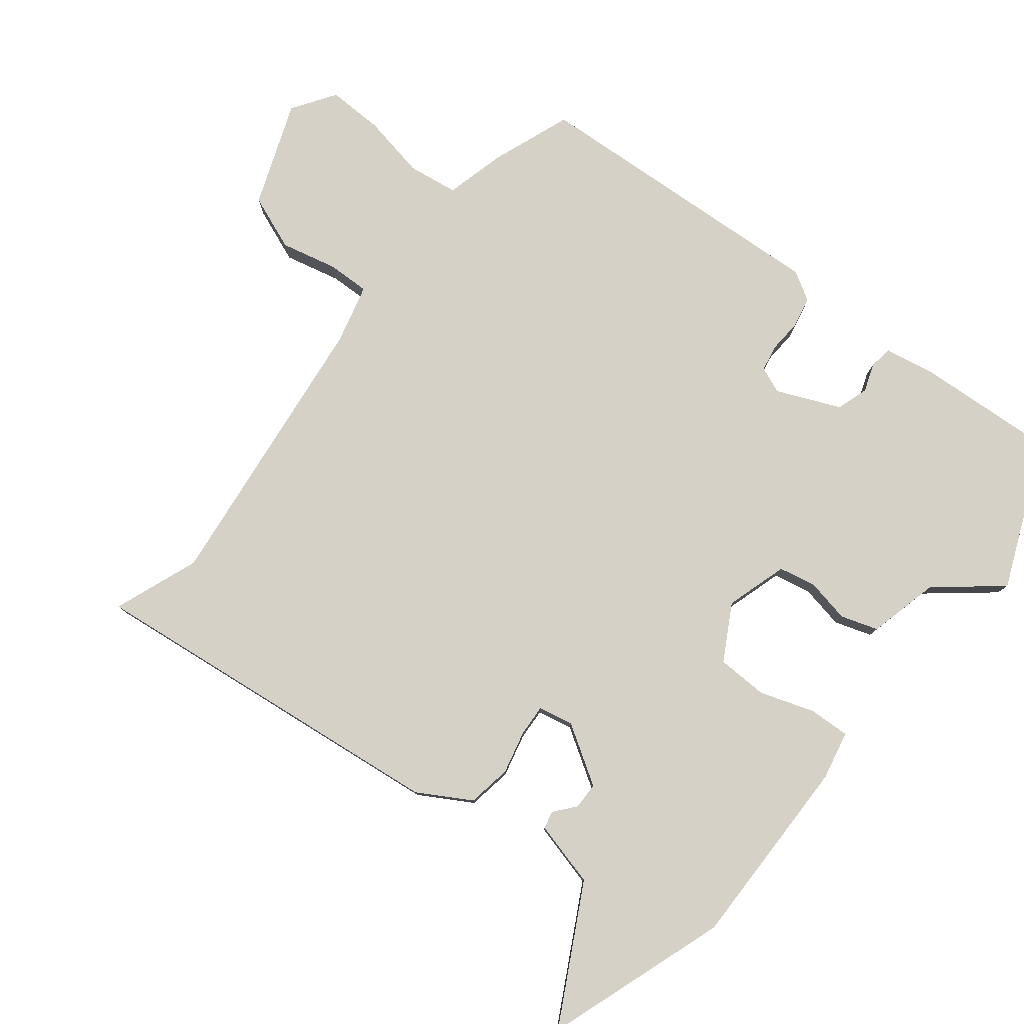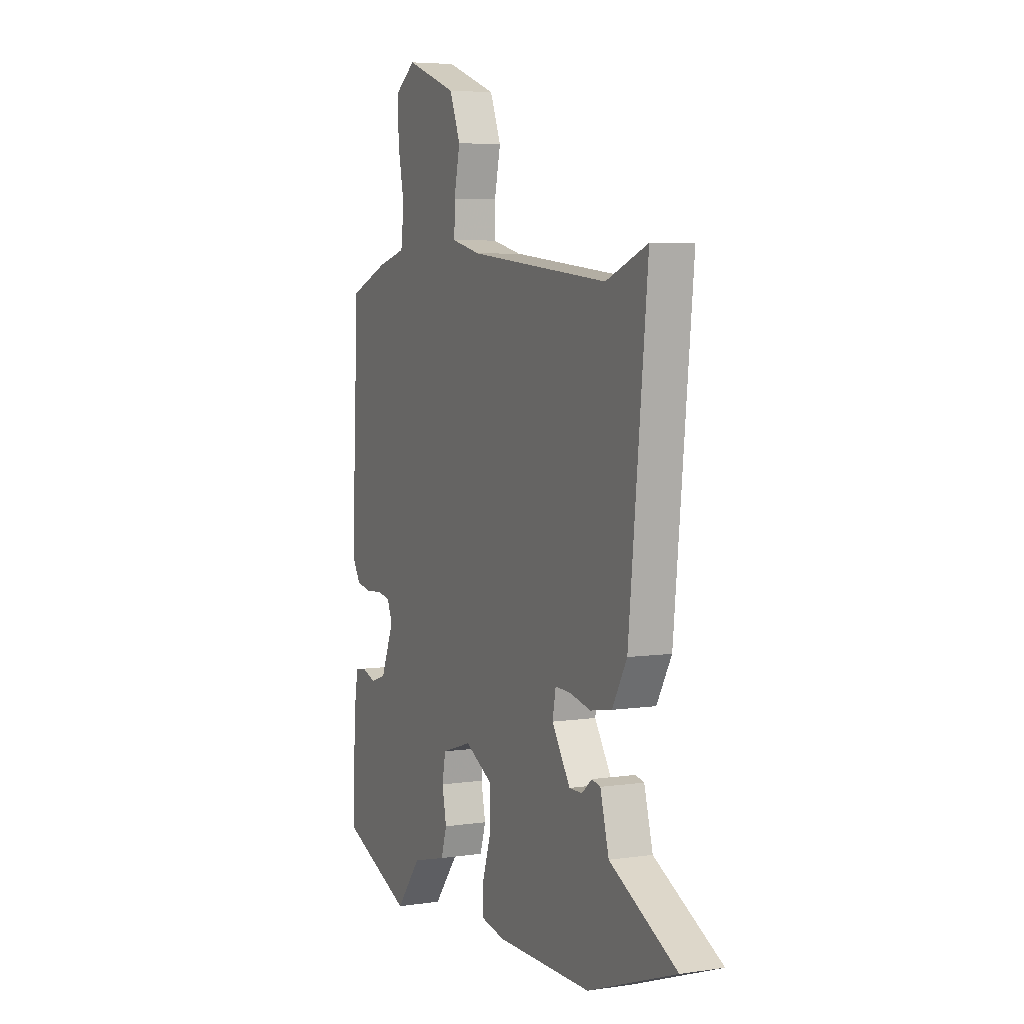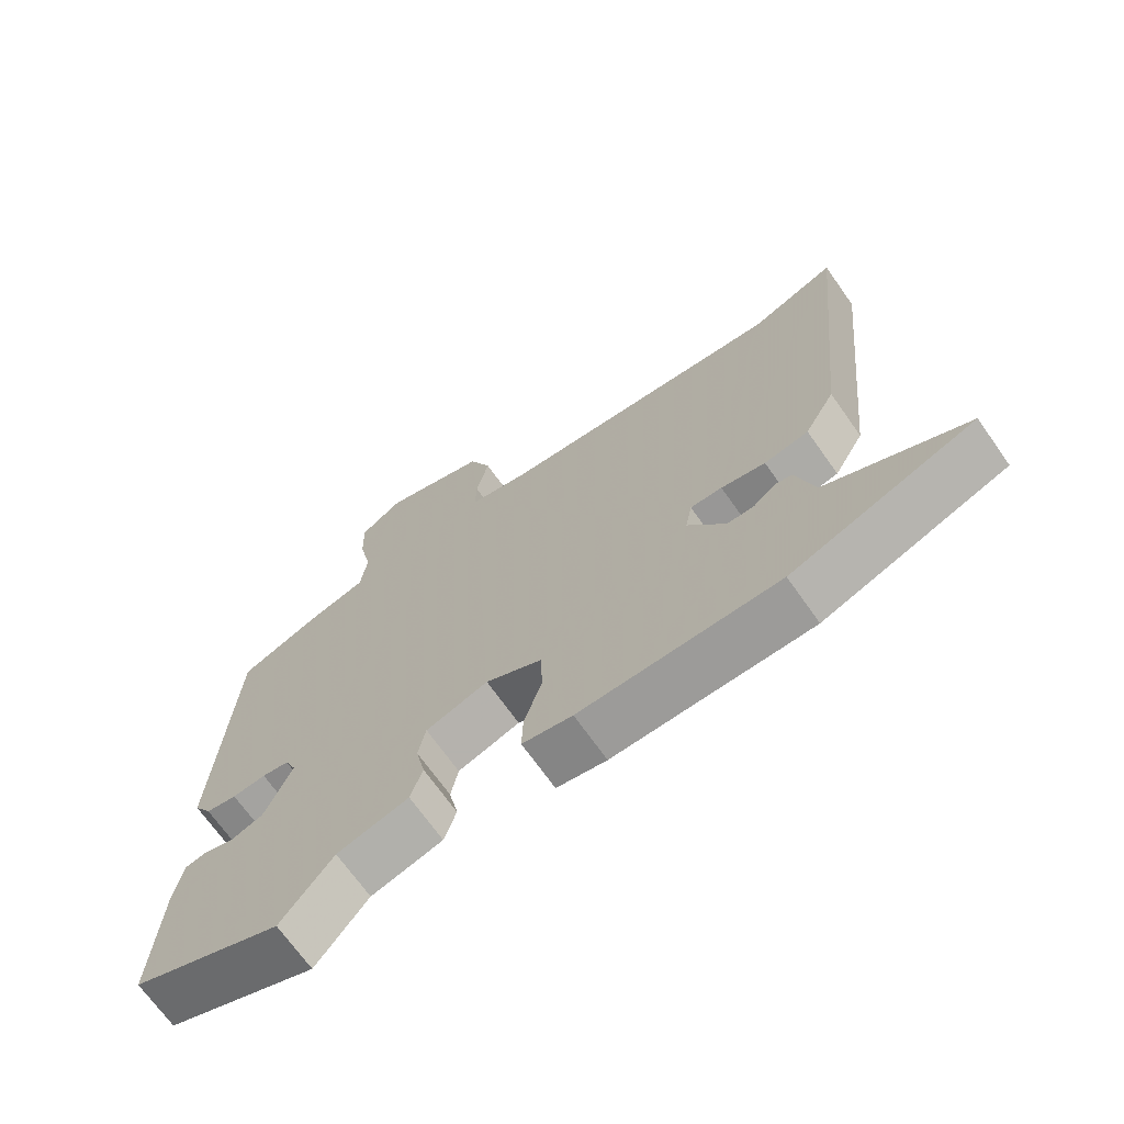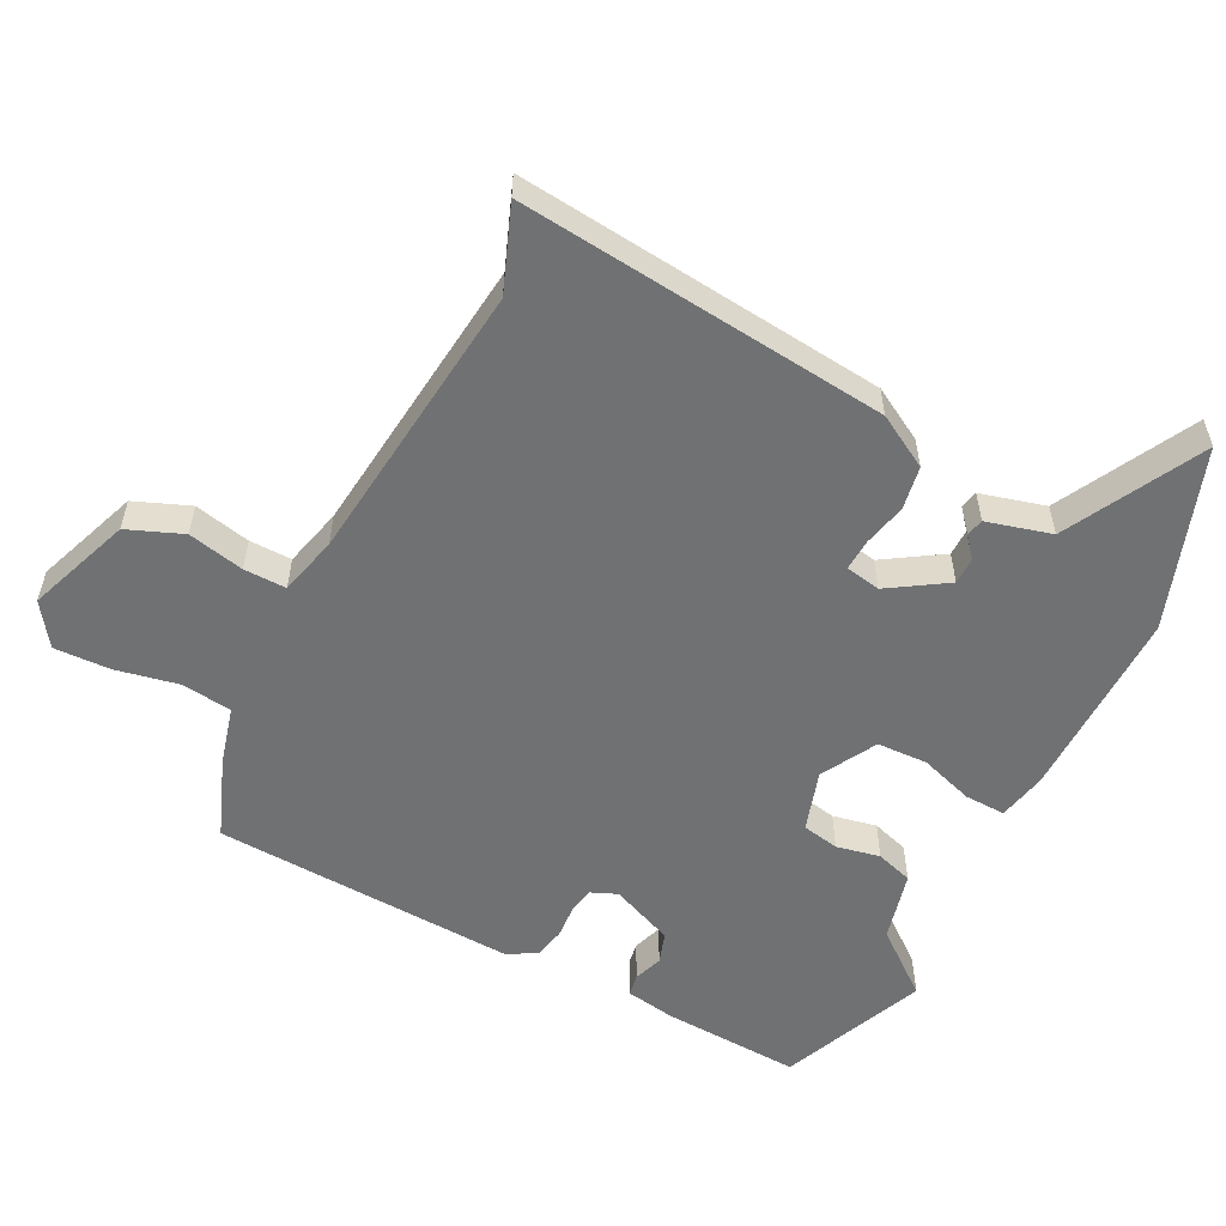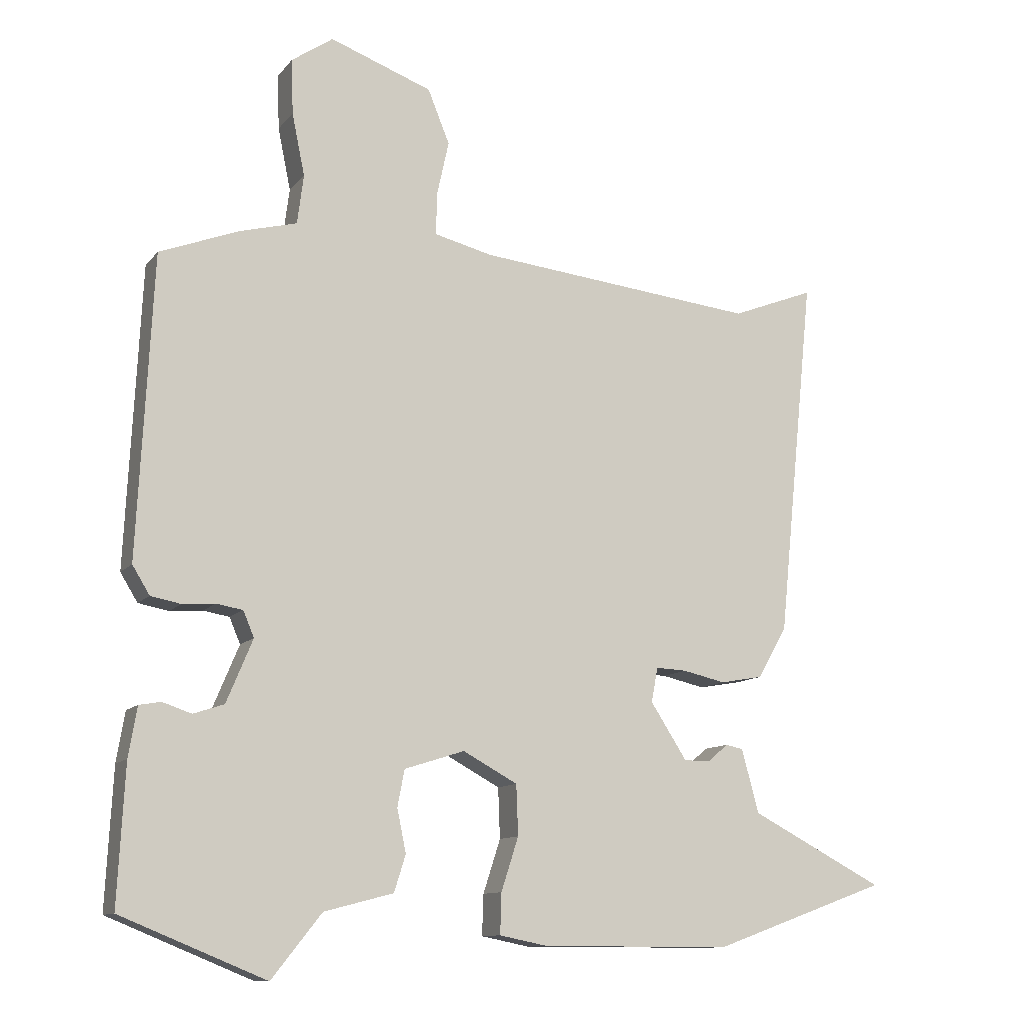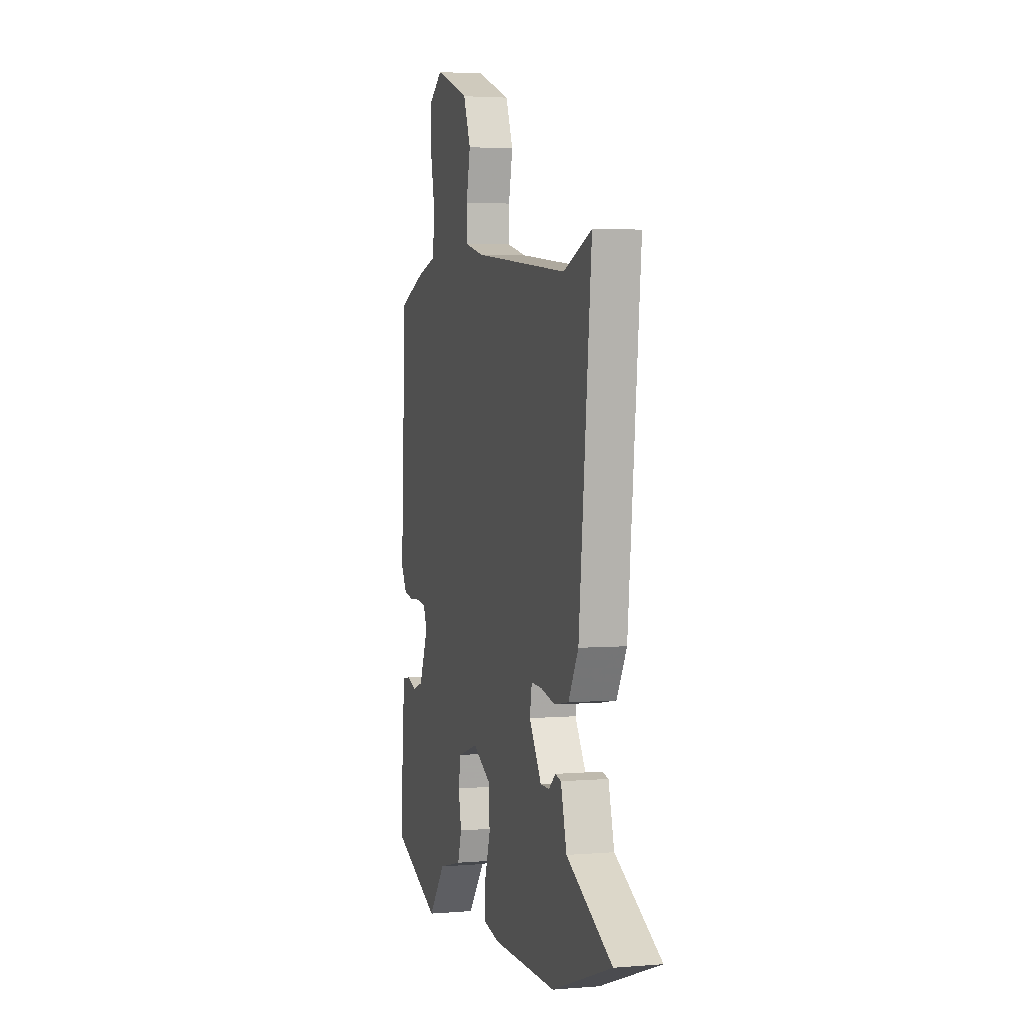
<metadata>
{"format":"obj","ext":"obj","renderer":"f3d","projection":"perspective","resolution":1024,"background":"white","views":[{"elev":79.4,"azim":127.6,"up":"+Y"},{"elev":5.4,"azim":65.5,"up":"+Z"},{"elev":-69.9,"azim":35.3,"up":"+Z"},{"elev":-55.1,"azim":62.8,"up":"+Y"},{"elev":-11.4,"azim":-23.2,"up":"+Z"},{"elev":3.3,"azim":74.3,"up":"+Z"}]}
</metadata>
<code>
v -0.304 0.07 -0.58
v -0.53 0.07 -0.488
v -0.519 0.07 -0.274
v -0.506 0.07 -0.197
v -0.472 0.07 -0.191
v -0.427 0.07 -0.206
v -0.379 0.07 -0.19
v -0.338 0.07 -0.092
v -0.355 0.07 -0.052
v -0.396 0.07 -0.045
v -0.447 0.07 -0.049
v -0.494 0.07 -0.04
v -0.521 0.07 0.004
v -0.498 0.07 0.472
v -0.375 0.07 0.52
v -0.285 0.07 0.544
v -0.275 0.07 0.621
v -0.295 0.07 0.718
v -0.298 0.07 0.804
v -0.233 0.07 0.849
v -0.073 0.07 0.791
v -0.039 0.07 0.707
v -0.058 0.07 0.621
v -0.059 0.07 0.556
v 0.032 0.07 0.534
v 0.471 0.07 0.489
v 0.601 0.07 0.54
v 0.543 0.07 -0.025
v 0.497 0.07 -0.106
v 0.43 0.07 -0.118
v 0.363 0.07 -0.103
v 0.315 0.07 -0.101
v 0.305 0.07 -0.155
v 0.362 0.07 -0.243
v 0.403 0.07 -0.243
v 0.435 0.07 -0.216
v 0.462 0.07 -0.222
v 0.489 0.07 -0.321
v 0.698 0.07 -0.429
v 0.423 0.07 -0.528
v 0.125 0.07 -0.528
v 0.05 0.07 -0.513
v 0.052 0.07 -0.45
v 0.079 0.07 -0.367
v 0.076 0.07 -0.289
v -0.009 0.07 -0.243
v -0.103 0.07 -0.273
v -0.114 0.07 -0.33
v -0.1 0.07 -0.397
v -0.118 0.07 -0.454
v -0.226 0.07 -0.482
v -0.304 0 -0.58
v -0.53 0 -0.488
v -0.519 0 -0.274
v -0.506 0 -0.197
v -0.472 0 -0.191
v -0.427 0 -0.206
v -0.379 0 -0.19
v -0.338 0 -0.092
v -0.355 0 -0.052
v -0.396 0 -0.045
v -0.447 0 -0.049
v -0.494 0 -0.04
v -0.521 0 0.004
v -0.498 0 0.472
v -0.375 0 0.52
v -0.285 0 0.544
v -0.275 0 0.621
v -0.295 0 0.718
v -0.298 0 0.804
v -0.233 0 0.849
v -0.073 0 0.791
v -0.039 0 0.707
v -0.058 0 0.621
v -0.059 0 0.556
v 0.032 0 0.534
v 0.471 0 0.489
v 0.601 0 0.54
v 0.543 0 -0.025
v 0.497 0 -0.106
v 0.43 0 -0.118
v 0.363 0 -0.103
v 0.315 0 -0.101
v 0.305 0 -0.155
v 0.362 0 -0.243
v 0.403 0 -0.243
v 0.435 0 -0.216
v 0.462 0 -0.222
v 0.489 0 -0.321
v 0.698 0 -0.429
v 0.423 0 -0.528
v 0.125 0 -0.528
v 0.05 0 -0.513
v 0.052 0 -0.45
v 0.079 0 -0.367
v 0.076 0 -0.289
v -0.009 0 -0.243
v -0.103 0 -0.273
v -0.114 0 -0.33
v -0.1 0 -0.397
v -0.118 0 -0.454
v -0.226 0 -0.482
f 48 49 50 51
f 47 48 51 1
f 41 42 43 44
f 41 44 45
f 38 39 40 41
f 38 41 45
f 35 36 37 38
f 34 35 38 45
f 33 34 45 46
f 28 29 30 31
f 26 27 28 31
f 25 26 31 32
f 24 25 32 33
f 20 21 22 23
f 20 23 24
f 17 18 19 20
f 16 17 20 24
f 10 11 12 13
f 9 10 13 14
f 8 9 14 15
f 3 4 5 6
f 3 6 7
f 47 1 2 3
f 46 47 3 7
f 8 15 16 24
f 24 33 46
f 7 8 24 46
f 102 101 100 99
f 52 102 99 98
f 95 94 93 92
f 96 95 92
f 92 91 90 89
f 96 92 89
f 89 88 87 86
f 96 89 86 85
f 97 96 85 84
f 82 81 80 79
f 82 79 78 77
f 83 82 77 76
f 84 83 76 75
f 74 73 72 71
f 75 74 71
f 71 70 69 68
f 75 71 68 67
f 64 63 62 61
f 65 64 61 60
f 66 65 60 59
f 57 56 55 54
f 58 57 54
f 54 53 52 98
f 58 54 98 97
f 75 67 66 59
f 97 84 75
f 97 75 59 58
f 1 52 53 2
f 2 53 54 3
f 3 54 55 4
f 4 55 56 5
f 5 56 57 6
f 6 57 58 7
f 7 58 59 8
f 8 59 60 9
f 9 60 61 10
f 10 61 62 11
f 11 62 63 12
f 12 63 64 13
f 13 64 65 14
f 14 65 66 15
f 15 66 67 16
f 16 67 68 17
f 17 68 69 18
f 18 69 70 19
f 19 70 71 20
f 20 71 72 21
f 21 72 73 22
f 22 73 74 23
f 23 74 75 24
f 24 75 76 25
f 25 76 77 26
f 26 77 78 27
f 27 78 79 28
f 28 79 80 29
f 29 80 81 30
f 30 81 82 31
f 31 82 83 32
f 32 83 84 33
f 33 84 85 34
f 34 85 86 35
f 35 86 87 36
f 36 87 88 37
f 37 88 89 38
f 38 89 90 39
f 39 90 91 40
f 40 91 92 41
f 41 92 93 42
f 42 93 94 43
f 43 94 95 44
f 44 95 96 45
f 45 96 97 46
f 46 97 98 47
f 47 98 99 48
f 48 99 100 49
f 49 100 101 50
f 50 101 102 51
f 51 102 52 1

</code>
